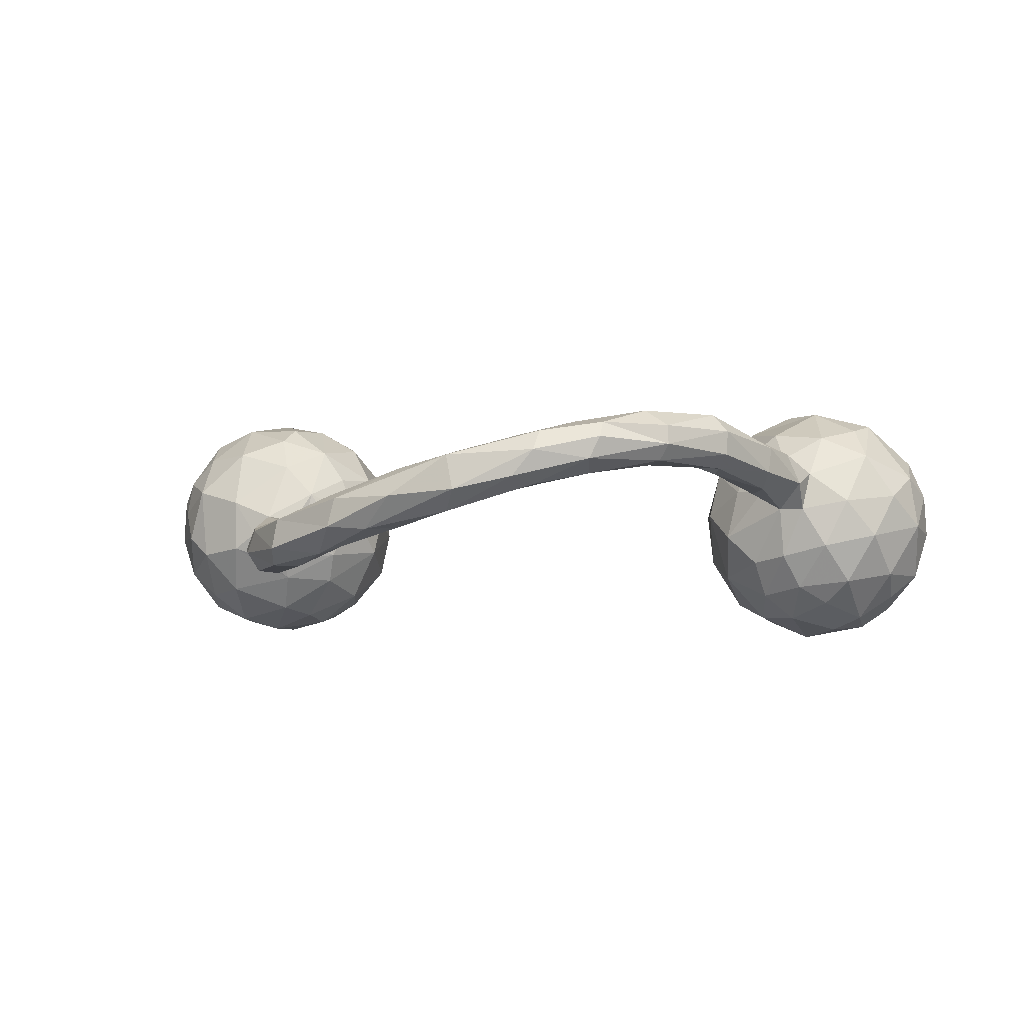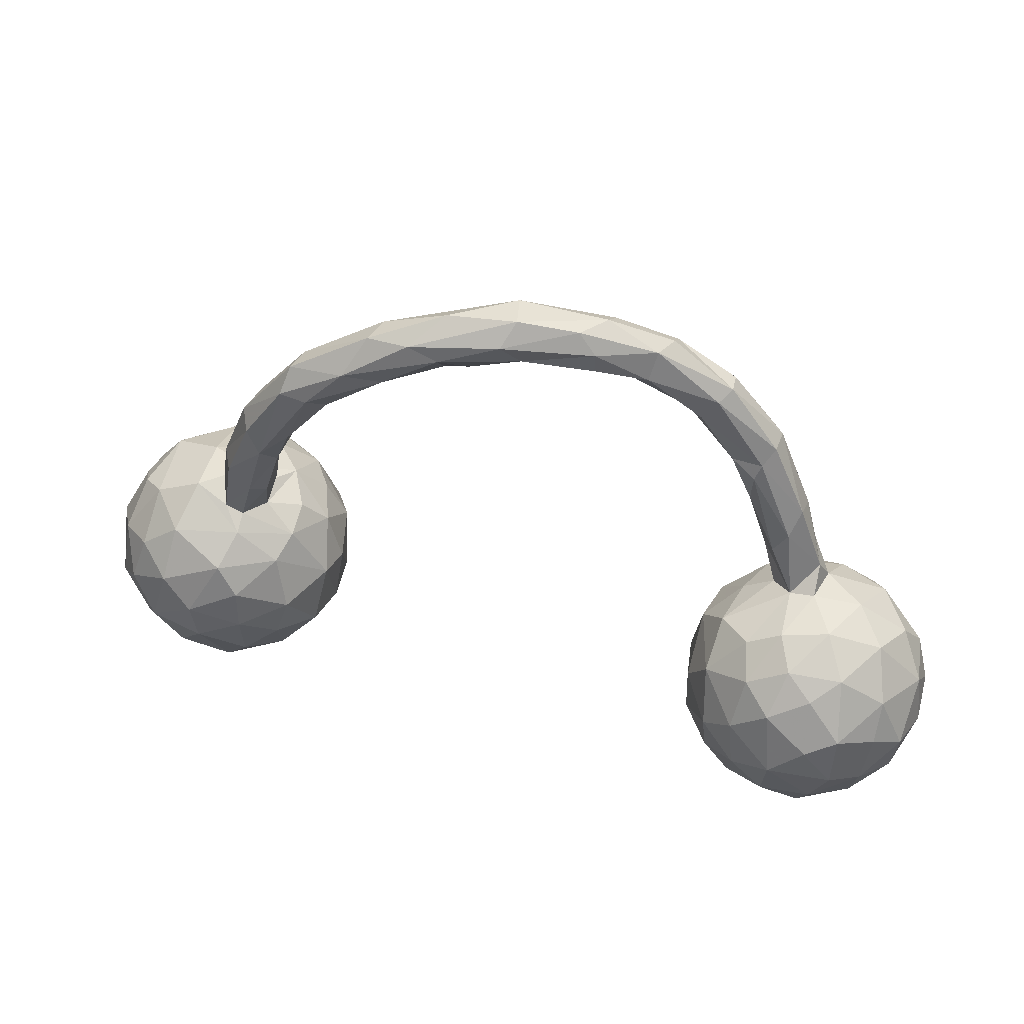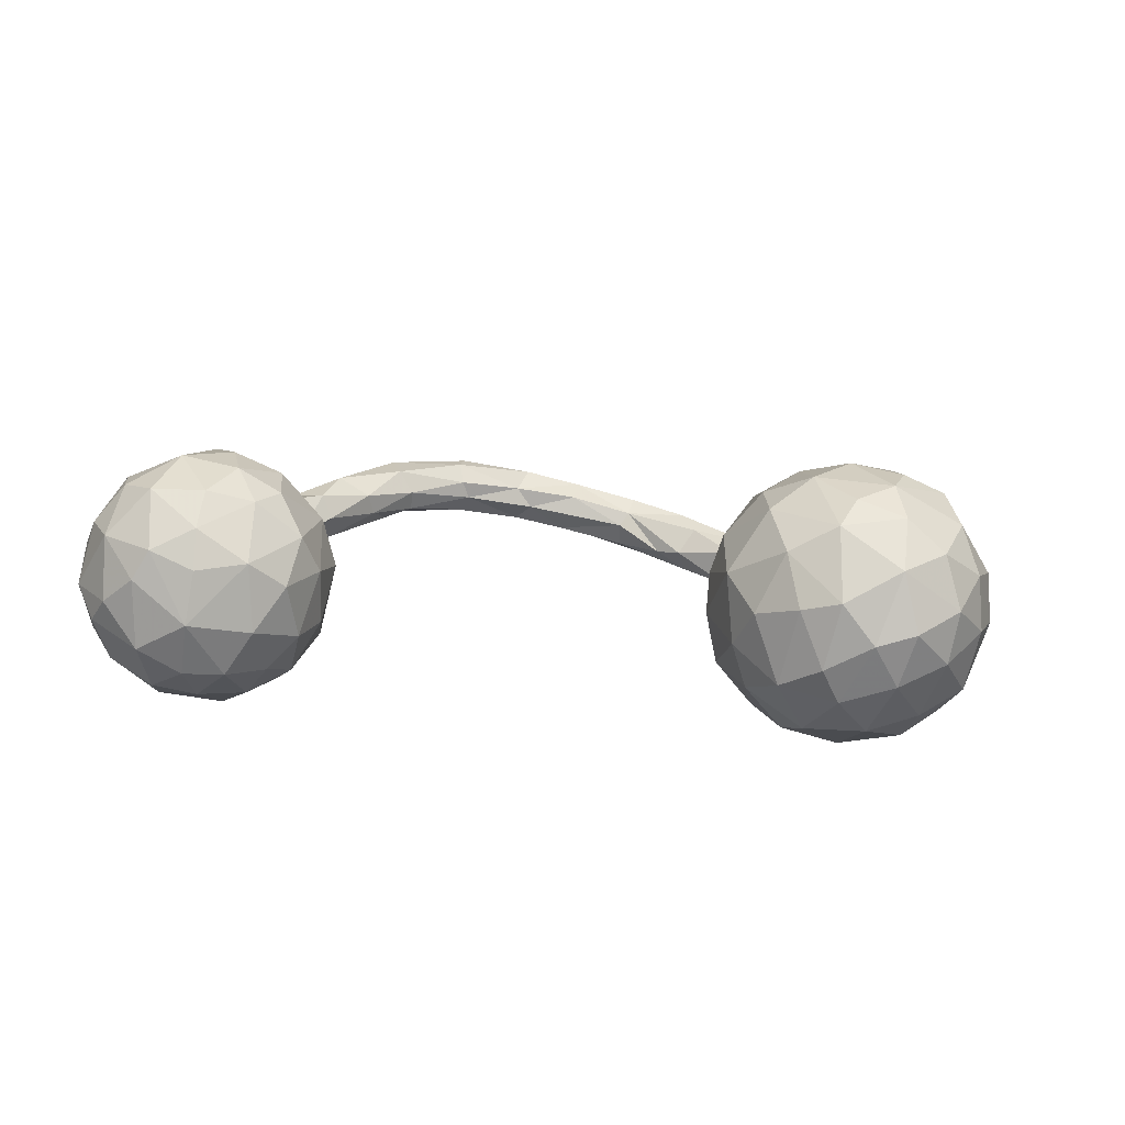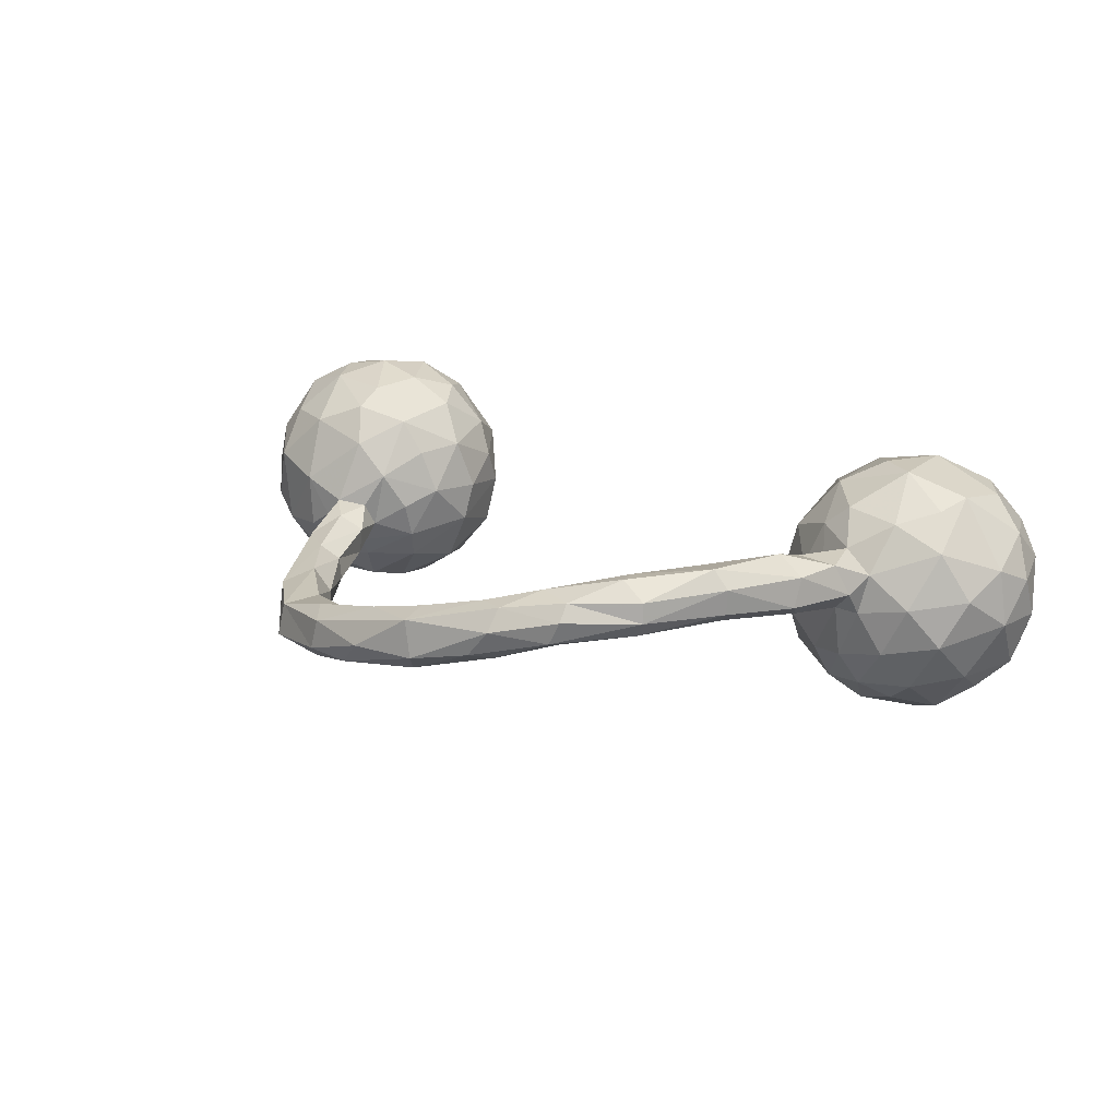
<metadata>
{"format":"obj","ext":"obj","renderer":"f3d","projection":"perspective","resolution":1024,"background":"white","views":[{"elev":-7.5,"azim":-165.9,"up":"+Z"},{"elev":46.8,"azim":-163.7,"up":"+Y"},{"elev":10.4,"azim":19.6,"up":"+Z"},{"elev":19.5,"azim":-148.3,"up":"+Z"}]}
</metadata>
<code>
v 0.8881 -0.1931 -0.006938
v 0.8816 -0.09161 0.07733
v 0.8572 -0.1761 -0.1161
v 0.8891 -0.09929 -0.009458
v 0.8646 -0.2824 0.04367
v 0.8816 -0.1944 0.09021
v 0.8439 -0.1619 0.1709
v 0.8362 -0.2748 0.139
v 0.846 -0.2847 -0.0486
v 0.849 -0.02531 0.04497
v 0.8011 -0.09799 0.2154
v 0.8426 -0.03988 0.1185
v 0.8396 -0.05011 -0.09873
v 0.8039 -0.12 -0.1726
v 0.8177 0.02189 -0.02078
v 0.7797 0.05051 0.08336
v 0.8069 -0.3524 0.01254
v 0.7372 -0.2228 0.2429
v 0.7957 -0.2599 -0.1477
v 0.782 -0.01663 0.1692
v 0.7723 -0.3423 -0.0817
v 0.7679 0.04638 -0.06364
v 0.7794 -0.3438 0.1184
v 0.7417 -0.3856 -0.00523
v 0.6786 0.08891 0.05171
v 0.7695 -0.2762 0.1968
v 0.6838 0.03904 0.1714
v 0.6885 -0.4026 0.06782
v 0.701 0.02415 -0.143
v 0.7764 -0.03096 -0.1509
v 0.6778 -0.3666 -0.1101
v 0.7383 -0.1477 0.252
v 0.7542 -0.1979 -0.2018
v 0.7132 -0.06772 -0.2064
v 0.6537 -0.1258 -0.2271
v 0.7132 -0.3044 -0.1719
v 0.6858 -0.2888 0.2268
v 0.645 -0.1528 0.2692
v 0.6689 -0.3432 0.1889
v 0.7048 -0.06568 0.246
v 0.6778 0.08305 -0.05477
v 0.5841 -0.3655 0.1436
v 0.6564 -0.3992 -0.04911
v 0.5849 -0.04331 0.2388
v 0.6308 0.08951 -0.02243
v 0.6429 -0.2058 -0.2242
v 0.5942 0.006476 0.207
v 0.5694 0.03073 -0.1203
v 0.5988 -0.2396 0.2541
v 0.6075 0.06273 -0.07825
v 0.5945 0.09398 0.01629
v 0.6171 -0.4043 0.05275
v 0.591 0.2299 -0.07385
v 0.6047 -0.3162 -0.1733
v 0.5485 -0.134 0.2476
v 0.5534 -0.07752 -0.1997
v 0.5838 0.2049 -0.02561
v 0.554 0.1434 0.001543
v 0.593 -0.01931 -0.1856
v 0.5694 0.2195 -0.1174
v 0.5683 0.05071 0.1368
v 0.5024 -0.3146 -0.1094
v 0.5692 0.05327 -0.08305
v 0.5539 -0.2601 -0.1902
v 0.5025 -0.2126 0.2188
v 0.5425 0.07129 0.006609
v 0.5322 0.1644 -0.1122
v 0.5106 0.1359 -0.07634
v 0.4838 -0.3373 -0.02913
v 0.5139 0.265 -0.02321
v 0.5078 0.129 -0.02592
v 0.5758 -0.381 -0.0847
v 0.5326 -0.3786 0.03589
v 0.5312 0.0518 -0.03823
v 0.4864 -0.02741 -0.1239
v 0.5021 -0.02378 0.1783
v 0.5505 -0.1599 -0.2099
v 0.5081 0.04685 0.07128
v 0.5021 0.4072 -0.05769
v 0.5334 -0.2864 0.2017
v 0.4853 -0.2094 -0.1643
v 0.5086 0.3624 -0.1378
v 0.4707 0.2536 -0.09187
v 0.4704 0.02201 0.001295
v 0.481 0.246 -0.05192
v 0.4687 0.001811 -0.06676
v 0.5257 0.3864 -0.1007
v 0.4688 -0.3228 0.09229
v 0.4301 0.3505 -0.1204
v 0.4582 -0.02699 0.113
v 0.4189 0.3575 -0.07744
v 0.4262 0.4876 -0.1406
v 0.4865 0.306 -0.1379
v 0.4669 -0.1391 0.199
v 0.4268 -0.2326 -0.08794
v 0.461 -0.1317 -0.1518
v 0.409 -0.2172 0.07087
v 0.4364 -0.2284 0.1409
v 0.4195 -0.1086 0.1207
v 0.4269 -0.03519 0.02964
v 0.4122 -0.2488 0.004222
v 0.3973 -0.1354 0.02254
v 0.3741 0.4808 -0.1433
v 0.4064 -0.1145 -0.05018
v 0.4565 0.3607 -0.03417
v 0.4116 0.5364 -0.111
v 0.4064 0.5224 -0.05025
v 0.3576 0.4721 -0.03794
v 0.3422 0.4585 -0.1152
v 0.3026 0.5541 -0.1266
v 0.2692 0.5056 -0.05874
v 0.2799 0.5654 -0.0112
v 0.2626 0.6201 -0.08027
v 0.2535 0.5216 -0.02834
v 0.2501 0.6158 -0.02334
v 0.2327 0.5302 -0.09744
v 0.1537 0.5769 0.007377
v 0.1246 0.598 -0.08442
v 0.1269 0.5478 -0.04001
v 0.1213 0.6684 -0.02927
v 0.1816 0.6248 -0.08824
v 0.1142 0.6149 0.03212
v 0.002577 0.671 0.04661
v 0.07441 0.5631 -0.04264
v 0.0105 0.6383 -0.0596
v -0.01237 0.6793 -0.0225
v -0.02368 0.5946 -0.03476
v -0.0004626 0.6218 0.05966
v -0.01689 0.5755 0.008666
v -0.1682 0.6598 0.05229
v -0.001703 0.5901 0.0344
v -0.175 0.632 0.09306
v -0.1259 0.6602 0.001366
v -0.1211 0.5656 0.06733
v -0.127 0.6066 0.0905
v -0.2134 0.538 0.04541
v -0.2692 0.6158 0.03713
v -0.1599 0.6204 -0.009804
v -0.2297 0.569 0.1187
v -0.1578 0.5773 -0.004331
v -0.2575 0.562 0.01616
v -0.2399 0.5281 0.08688
v -0.3306 0.4619 0.07147
v -0.3613 0.5134 0.145
v -0.2906 0.6142 0.08035
v -0.354 0.4728 0.1416
v -0.3381 0.45 0.1061
v -0.2921 0.5921 0.1118
v -0.4098 0.5264 0.0745
v -0.3898 0.513 0.0439
v -0.4252 0.3623 0.05671
v -0.3878 -0.1601 0.01197
v -0.4057 -0.2677 -0.000236
v -0.4044 -0.2007 0.08478
v -0.4455 -0.05068 -0.1373
v -0.4034 -0.1308 -0.09495
v -0.4076 0.5233 0.1123
v -0.3601 0.4689 0.04201
v -0.4296 -0.06003 0.09758
v -0.4081 -0.2178 -0.1061
v -0.4085 -0.0485 0.002616
v -0.4158 0.3485 0.09362
v -0.463 -0.2496 -0.1689
v -0.4547 -0.3259 0.05151
v -0.4523 -0.3192 -0.08271
v -0.4759 -0.2512 0.157
v -0.4707 0.2436 0.09902
v -0.4591 -0.1548 -0.1904
v -0.4583 -0.1784 0.1647
v -0.4682 0.2637 0.05871
v -0.443 0.3472 0.1392
v -0.4796 0.3959 0.151
v -0.4743 0.336 0.03869
v -0.5347 -0.2048 0.2133
v -0.486 0.3681 0.04582
v -0.5175 -0.1033 -0.2236
v -0.5096 0.3976 0.1165
v -0.4794 0.01505 0.04597
v -0.5152 -0.3201 -0.1678
v -0.5087 0.1401 0.06388
v -0.5546 -0.3928 -0.06132
v -0.5576 0.2129 0.02303
v -0.5064 0.3976 0.06931
v -0.5286 0.1442 0.1113
v -0.53 0.1713 0.0194
v -0.5142 0.002454 0.1317
v -0.5558 -0.2979 0.1818
v -0.5172 0.03162 -0.1133
v -0.4563 0.01719 -0.05335
v -0.5262 0.2234 0.1371
v -0.5791 0.08088 -0.003728
v -0.5468 -0.3541 0.1187
v -0.5394 0.05698 0.041
v -0.5005 -0.09194 0.1899
v -0.6077 -0.1652 -0.2646
v -0.5336 -0.006666 -0.1825
v -0.5293 -0.21 -0.2291
v -0.5402 -0.3805 0.0425
v -0.6129 0.0325 -0.1683
v -0.5829 0.06451 -0.1037
v -0.5633 -0.000454 0.1721
v -0.5875 -0.3551 -0.1637
v -0.5791 0.2385 0.1048
v -0.5952 -0.2865 -0.2203
v -0.5816 -0.1322 0.2332
v -0.6028 0.1468 0.105
v -0.5868 0.05688 0.1099
v -0.6433 -0.08909 0.2316
v -0.6509 -0.2172 0.2345
v -0.5754 0.2597 0.05134
v -0.6262 0.1276 0.04501
v -0.5887 -0.04243 -0.2308
v -0.626 -0.393 0.07853
v -0.6437 0.07851 0.07203
v -0.6277 0.08756 -0.004363
v -0.6606 -0.3202 0.1833
v -0.6736 0.07483 -0.0837
v -0.6662 0.0192 0.1593
v -0.7333 -0.3866 -0.02738
v -0.674 -0.1036 -0.2528
v -0.6657 -0.004453 -0.2012
v -0.6948 -0.2615 -0.23
v -0.7311 -0.1812 -0.2425
v -0.6598 -0.4027 0.02138
v -0.734 -0.03621 0.1813
v -0.67 -0.3269 -0.1992
v -0.7169 0.02708 -0.1577
v -0.6626 -0.3923 -0.1139
v -0.7216 0.07218 0.01269
v -0.7709 -0.3096 -0.1563
v -0.7806 -0.3541 -0.07185
v -0.7772 0.04177 -0.06116
v -0.7417 -0.2788 0.1811
v -0.7336 -0.07465 -0.2298
v -0.7858 -0.1963 0.1823
v -0.804 -0.0331 -0.139
v -0.7401 -0.3605 0.09532
v -0.7617 -0.09193 0.1987
v -0.7879 -0.2001 -0.2023
v -0.7606 0.0177 0.1169
v -0.8179 0.006036 0.02794
v -0.8016 -0.1033 -0.1824
v -0.8048 -0.2937 0.1077
v -0.8453 -0.1666 0.1219
v -0.85 -0.0631 0.0756
v -0.8309 -0.3169 -0.01274
v -0.8532 -0.146 -0.1345
v -0.8416 -0.2564 -0.1091
v -0.865 -0.06495 -0.03154
v -0.8568 -0.2402 0.05503
v -0.8774 -0.1362 0.04085
v -0.8799 -0.1755 -0.03912
f 205 208 209
f 152 159 154
f 232 236 249
f 46 36 54
f 33 36 46
f 81 62 95
f 81 64 62
f 166 169 174
f 174 205 209
f 166 154 169
f 235 209 238
f 209 208 238
f 152 156 161
f 156 152 160
f 235 238 244
f 156 160 168
f 238 245 244
f 244 245 251
f 155 168 176
f 156 168 155
f 245 249 251
f 249 252 251
f 196 176 212
f 155 176 196
f 249 247 252
f 236 247 249
f 242 247 236
f 236 234 242
f 227 234 236
f 227 221 234
f 220 234 221
f 221 212 220
f 72 52 73
f 43 52 72
f 43 28 52
f 24 28 43
f 31 24 43
f 69 72 73
f 43 72 31
f 31 72 54
f 62 72 69
f 54 72 62
f 187 166 174
f 216 209 233
f 187 209 216
f 174 209 187
f 166 187 192
f 164 166 192
f 164 154 166
f 153 154 164
f 153 152 154
f 233 209 235
f 152 153 160
f 243 235 244
f 243 244 250
f 233 235 243
f 168 160 163
f 250 244 251
f 250 251 252
f 163 197 168
f 176 195 212
f 176 197 195
f 168 197 176
f 242 239 247
f 242 223 239
f 234 223 242
f 234 220 223
f 220 195 223
f 212 195 220
f 213 192 216
f 187 216 192
f 198 192 213
f 164 192 198
f 237 233 243
f 216 233 237
f 213 216 237
f 165 164 181
f 165 153 164
f 160 153 165
f 163 165 179
f 163 160 165
f 246 243 250
f 179 204 197
f 163 179 197
f 246 250 252
f 248 246 252
f 195 204 222
f 195 197 204
f 247 248 252
f 239 230 248
f 239 248 247
f 239 222 230
f 223 222 239
f 223 195 222
f 213 237 224
f 181 213 224
f 198 213 181
f 181 164 198
f 179 165 181
f 246 237 243
f 246 219 237
f 219 224 237
f 228 224 219
f 181 224 228
f 202 181 228
f 202 179 181
f 219 246 231
f 228 219 231
f 230 228 231
f 228 230 226
f 202 228 226
f 204 179 202
f 231 246 248
f 230 231 248
f 222 226 230
f 204 226 222
f 204 202 226
f 93 60 67
f 67 68 83
f 68 85 83
f 58 57 70
f 71 70 85
f 71 58 70
f 158 151 175
f 158 175 150
f 175 151 173
f 150 175 183
f 157 149 177
f 177 149 183
f 158 143 151
f 151 143 162
f 143 147 162
f 147 146 171
f 162 147 171
f 93 83 89
f 89 83 91
f 53 87 79
f 57 53 79
f 57 79 70
f 70 79 105
f 83 85 91
f 85 105 91
f 85 70 105
f 141 158 150
f 149 150 183
f 140 136 141
f 136 143 141
f 143 136 142
f 143 142 147
f 142 139 146
f 147 142 146
f 172 146 144
f 144 157 172
f 172 157 177
f 109 116 103
f 92 82 93
f 92 93 103
f 93 89 103
f 103 89 109
f 109 89 91
f 91 108 109
f 109 108 111
f 116 109 111
f 87 82 92
f 105 107 108
f 91 105 108
f 137 141 150
f 137 150 149
f 145 137 149
f 125 127 138
f 138 127 140
f 127 129 140
f 129 136 140
f 138 140 141
f 138 141 137
f 132 148 139
f 144 139 148
f 148 145 149
f 148 149 157
f 144 148 157
f 118 119 124
f 118 124 127
f 125 118 127
f 127 124 129
f 119 131 124
f 124 131 129
f 129 131 134
f 129 134 136
f 134 131 135
f 136 134 142
f 142 134 135
f 142 135 139
f 146 139 144
f 106 92 110
f 110 92 103
f 113 106 110
f 110 103 116
f 121 110 118
f 110 116 118
f 118 116 119
f 116 111 114
f 116 114 119
f 114 117 119
f 119 117 131
f 87 92 106
f 107 112 108
f 111 108 114
f 114 108 112
f 114 112 117
f 79 87 106
f 79 106 107
f 79 107 105
f 126 125 133
f 125 138 133
f 123 126 130
f 126 133 130
f 133 138 137
f 130 133 137
f 145 130 137
f 132 130 145
f 148 132 145
f 113 121 120
f 120 121 126
f 121 118 125
f 126 121 125
f 193 184 207
f 123 120 126
f 128 123 135
f 131 128 135
f 135 123 132
f 132 123 130
f 135 132 139
f 113 110 121
f 115 113 120
f 112 115 122
f 117 112 122
f 115 120 123
f 122 115 123
f 117 122 131
f 128 122 123
f 131 122 128
f 107 106 113
f 107 113 115
f 112 107 115
f 49 55 65
f 80 49 65
f 6 7 8
f 8 7 26
f 26 7 18
f 26 18 37
f 37 18 49
f 18 38 49
f 182 185 191
f 182 191 211
f 182 211 210
f 211 215 214
f 214 206 211
f 185 180 191
f 180 193 191
f 193 180 184
f 207 184 206
f 207 206 214
f 29 34 59
f 48 59 75
f 41 50 45
f 48 75 86
f 86 75 104
f 100 84 86
f 86 104 100
f 30 14 34
f 29 30 34
f 99 90 100
f 3 14 13
f 30 13 14
f 99 76 90
f 94 76 99
f 13 4 3
f 55 76 94
f 6 4 2
f 38 44 55
f 6 2 7
f 18 7 11
f 18 11 32
f 18 32 38
f 173 185 182
f 203 210 211
f 203 211 206
f 170 180 185
f 170 167 180
f 180 167 184
f 184 190 206
f 206 190 203
f 48 29 59
f 41 29 48
f 50 41 48
f 63 50 48
f 67 50 63
f 63 48 86
f 63 86 74
f 63 74 68
f 84 74 86
f 22 30 29
f 22 29 41
f 66 74 78
f 78 74 84
f 78 84 100
f 78 100 90
f 22 13 30
f 13 22 15
f 61 78 76
f 76 78 90
f 4 13 15
f 4 15 10
f 44 47 76
f 44 76 55
f 2 4 10
f 12 2 10
f 11 12 20
f 40 27 47
f 40 47 44
f 40 44 38
f 2 12 7
f 7 12 11
f 40 11 20
f 32 11 40
f 32 40 38
f 151 170 173
f 175 173 182
f 175 182 210
f 177 210 203
f 170 162 167
f 170 185 173
f 167 171 190
f 167 190 184
f 60 50 67
f 71 85 68
f 53 50 60
f 45 53 57
f 67 63 68
f 68 74 71
f 74 66 71
f 66 58 71
f 45 50 53
f 41 45 25
f 25 45 51
f 45 57 51
f 51 57 58
f 51 58 66
f 78 51 66
f 16 15 22
f 16 22 25
f 25 22 41
f 61 25 51
f 61 51 78
f 47 61 76
f 10 15 16
f 10 16 12
f 16 25 27
f 27 25 61
f 27 61 47
f 20 12 16
f 20 16 27
f 20 27 40
f 183 175 210
f 177 183 210
f 151 162 170
f 162 171 167
f 190 171 172
f 203 172 177
f 190 172 203
f 93 67 83
f 53 60 82
f 60 93 82
f 49 38 55
f 99 100 102
f 100 104 102
f 59 56 75
f 211 191 215
f 23 8 26
f 5 6 8
f 1 4 6
f 1 6 5
f 9 1 5
f 1 9 3
f 98 65 94
f 65 55 94
f 3 4 1
f 98 94 99
f 98 99 97
f 14 3 33
f 97 99 102
f 34 33 35
f 34 14 33
f 75 96 104
f 35 77 56
f 59 35 56
f 59 34 35
f 75 56 96
f 77 96 56
f 194 201 208
f 186 201 194
f 159 186 194
f 208 218 225
f 208 201 218
f 201 207 218
f 186 207 201
f 159 178 186
f 159 161 178
f 218 240 225
f 218 214 240
f 218 207 214
f 186 193 207
f 186 178 193
f 141 143 158
f 193 189 191
f 178 189 193
f 161 189 178
f 240 214 229
f 214 215 229
f 191 200 215
f 189 188 191
f 191 188 200
f 171 146 172
f 240 229 241
f 241 229 232
f 229 217 232
f 215 217 229
f 215 200 217
f 217 199 227
f 217 200 199
f 39 49 80
f 37 49 39
f 39 26 37
f 23 26 39
f 17 5 23
f 5 8 23
f 39 80 42
f 9 5 17
f 80 65 98
f 88 80 98
f 3 9 19
f 88 98 97
f 19 36 33
f 3 19 33
f 101 97 102
f 104 101 102
f 33 46 35
f 95 101 104
f 104 96 95
f 81 95 96
f 96 77 81
f 77 64 81
f 46 64 77
f 35 46 77
f 205 194 208
f 174 194 205
f 169 194 174
f 169 159 194
f 154 159 169
f 238 208 225
f 159 152 161
f 225 240 238
f 161 155 189
f 156 155 161
f 238 240 245
f 240 241 245
f 189 155 188
f 155 196 188
f 245 241 249
f 200 196 199
f 188 196 200
f 196 212 199
f 241 232 249
f 232 227 236
f 232 217 227
f 227 199 221
f 199 212 221
f 23 39 28
f 88 42 80
f 52 42 73
f 28 39 42
f 28 42 52
f 24 23 28
f 17 23 24
f 21 17 24
f 9 17 21
f 73 88 69
f 73 42 88
f 21 24 31
f 36 21 31
f 19 21 36
f 9 21 19
f 101 88 97
f 69 88 101
f 36 31 54
f 69 101 95
f 95 62 69
f 54 62 64
f 46 54 64
f 87 53 82

</code>
